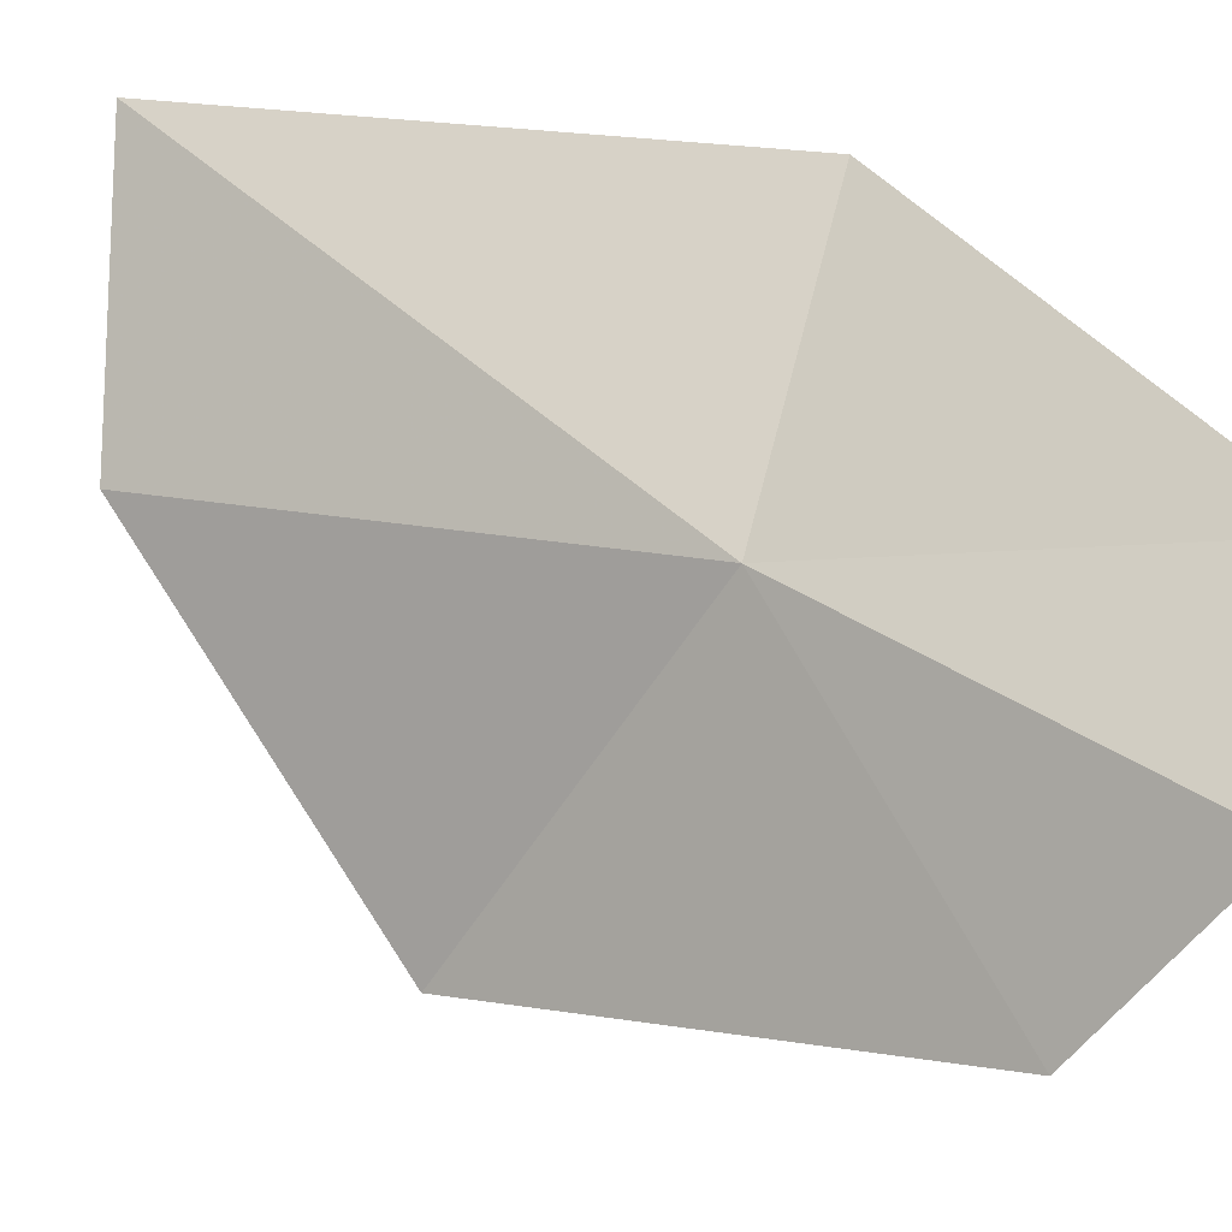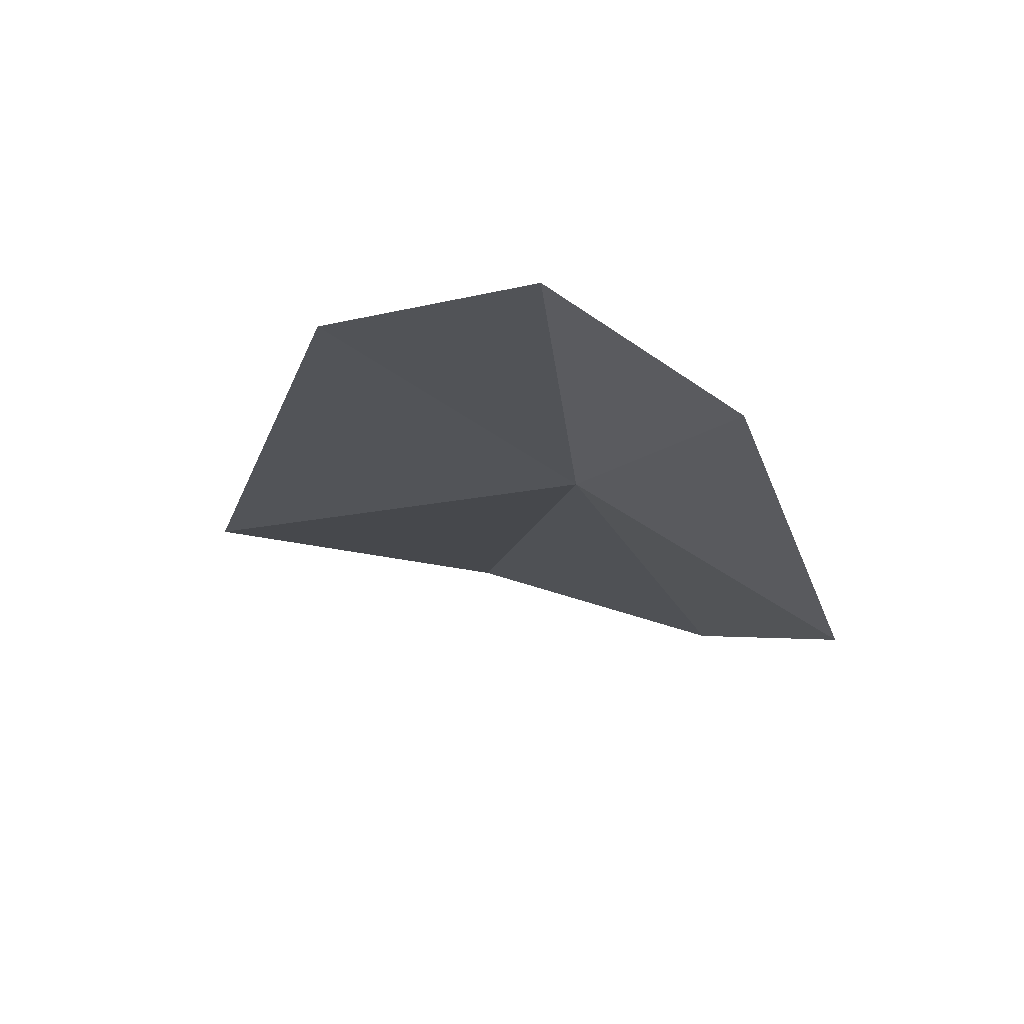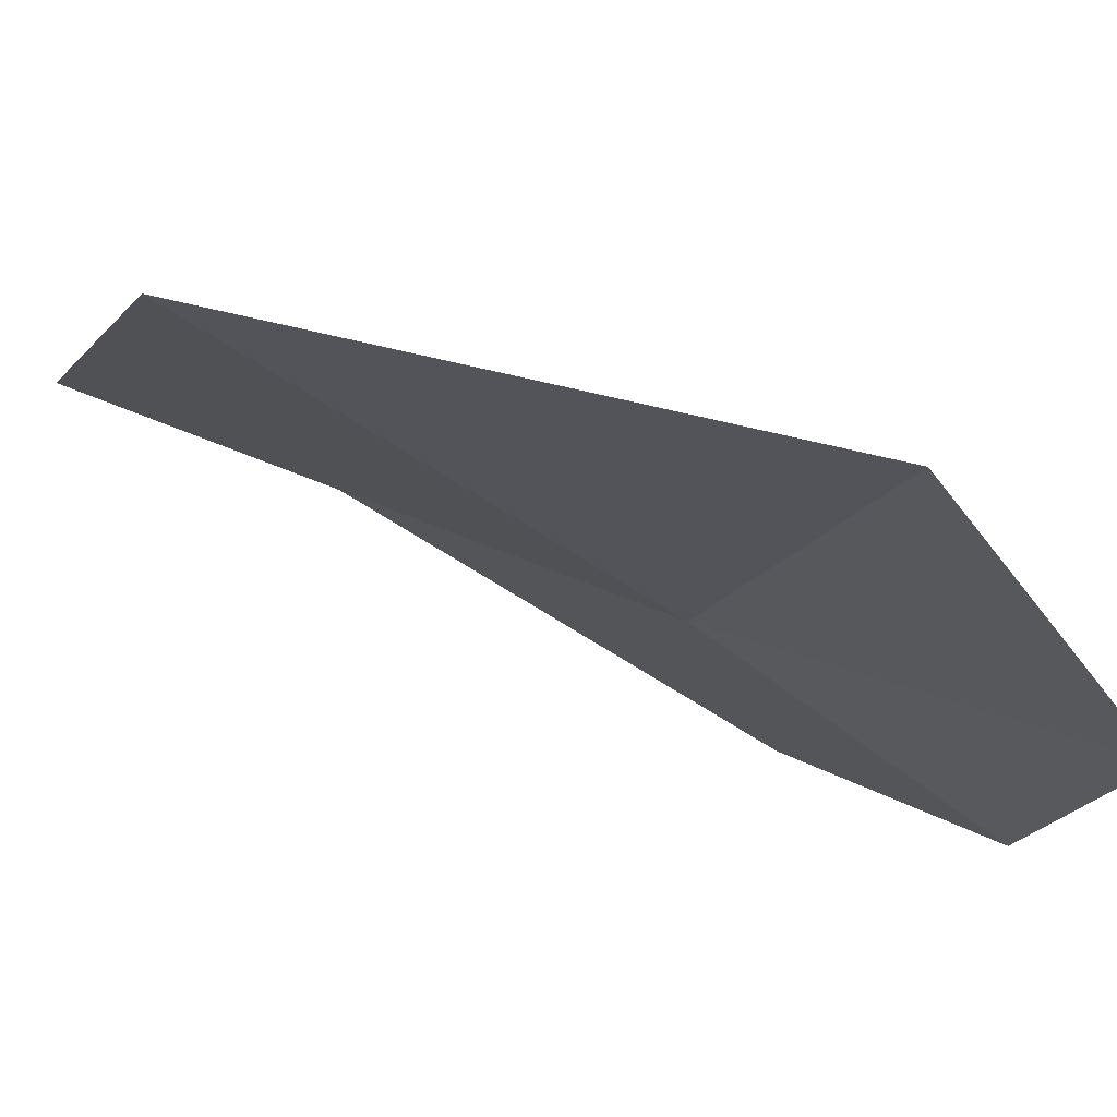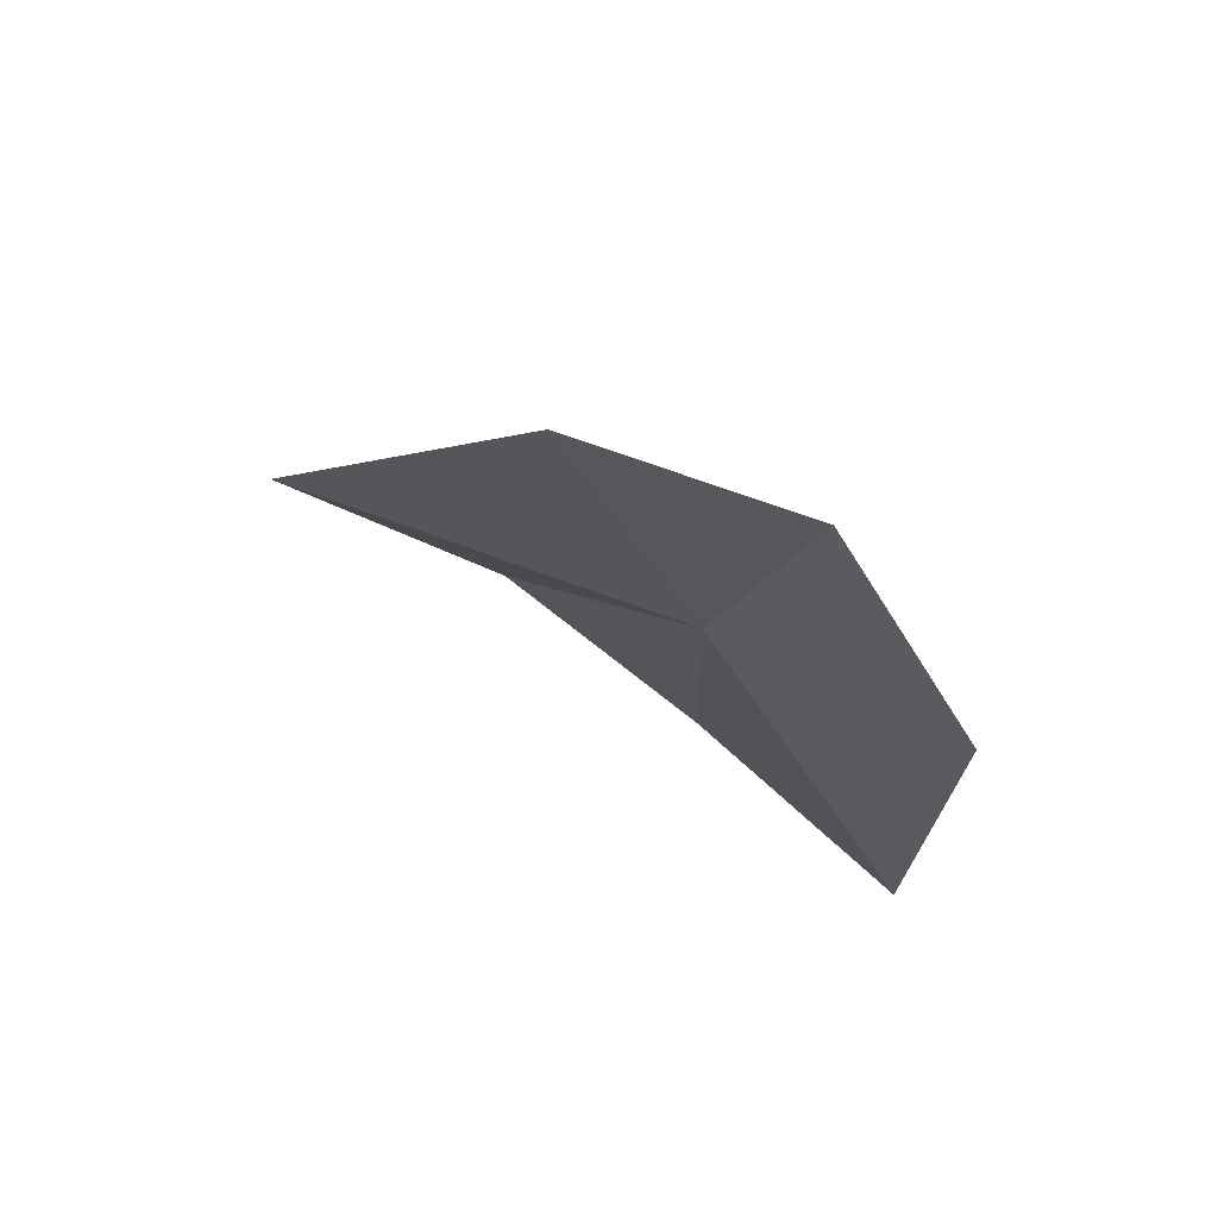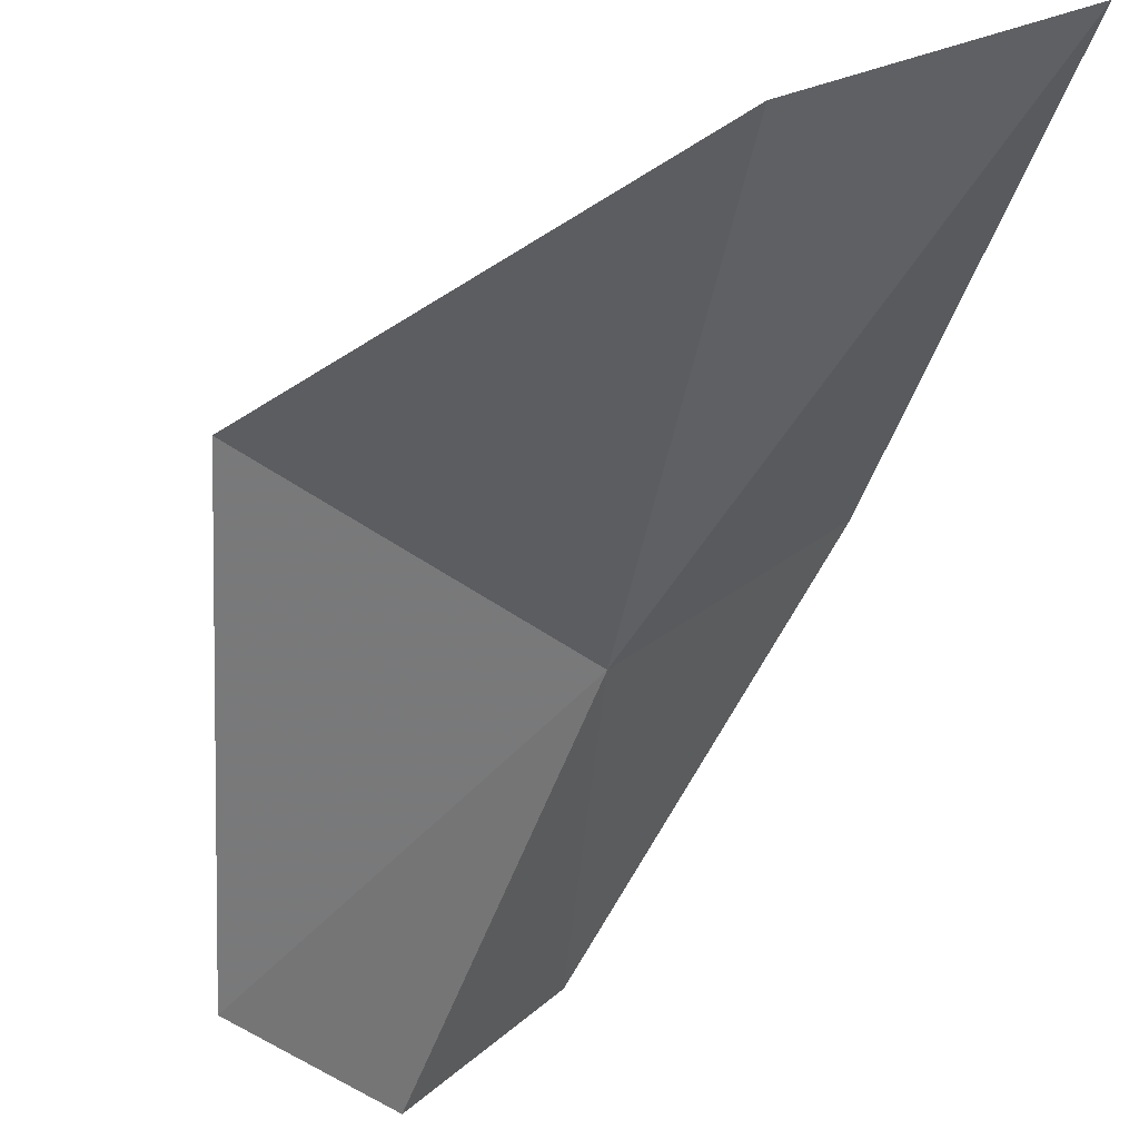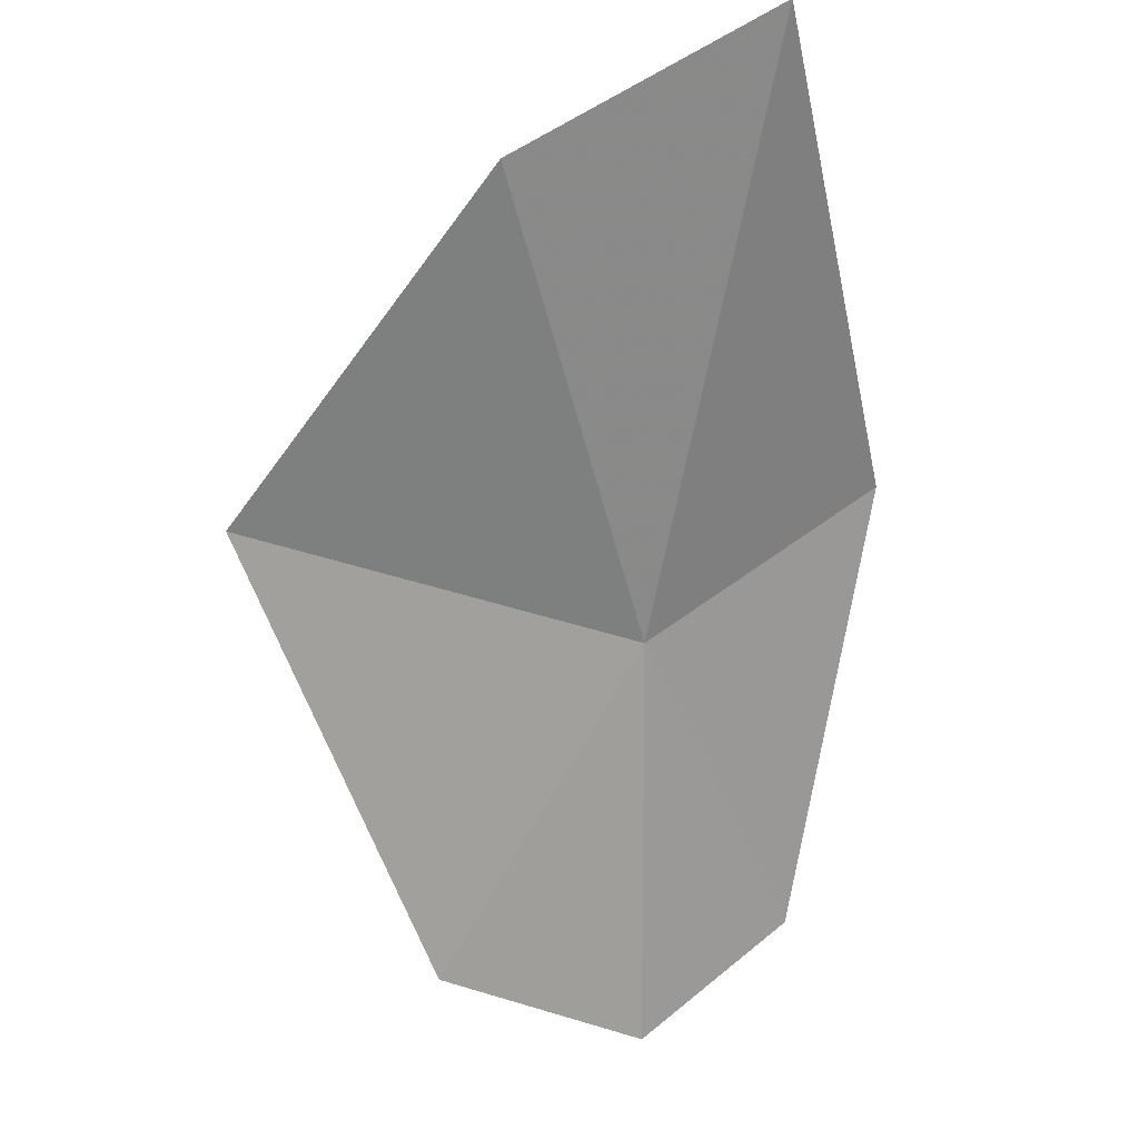
<metadata>
{"format":"obj","ext":"obj","renderer":"f3d","projection":"perspective","resolution":1024,"background":"white","views":[{"elev":-69.0,"azim":77.8,"up":"+Y"},{"elev":-73.4,"azim":6.8,"up":"+Z"},{"elev":20.2,"azim":58.2,"up":"+Y"},{"elev":-62.1,"azim":-18.2,"up":"+Z"},{"elev":-23.2,"azim":-28.1,"up":"+Y"},{"elev":58.8,"azim":-2.1,"up":"+Z"}]}
</metadata>
<code>
v 1.493 -16.82 11.82
v 1.09 -17.28 11.37
v 0.7539 -16.73 12.1
v 1.258 -16.39 12.68
v 1.778 -17.1 11.15
v 1.476 -17.35 11.18
v 1.75 -16.14 12.77
v 1.961 -16.46 11.77
f 1 3 2
f 1 6 5
f 1 8 7
f 1 5 8
f 1 7 4
f 1 2 6
f 1 4 3

</code>
